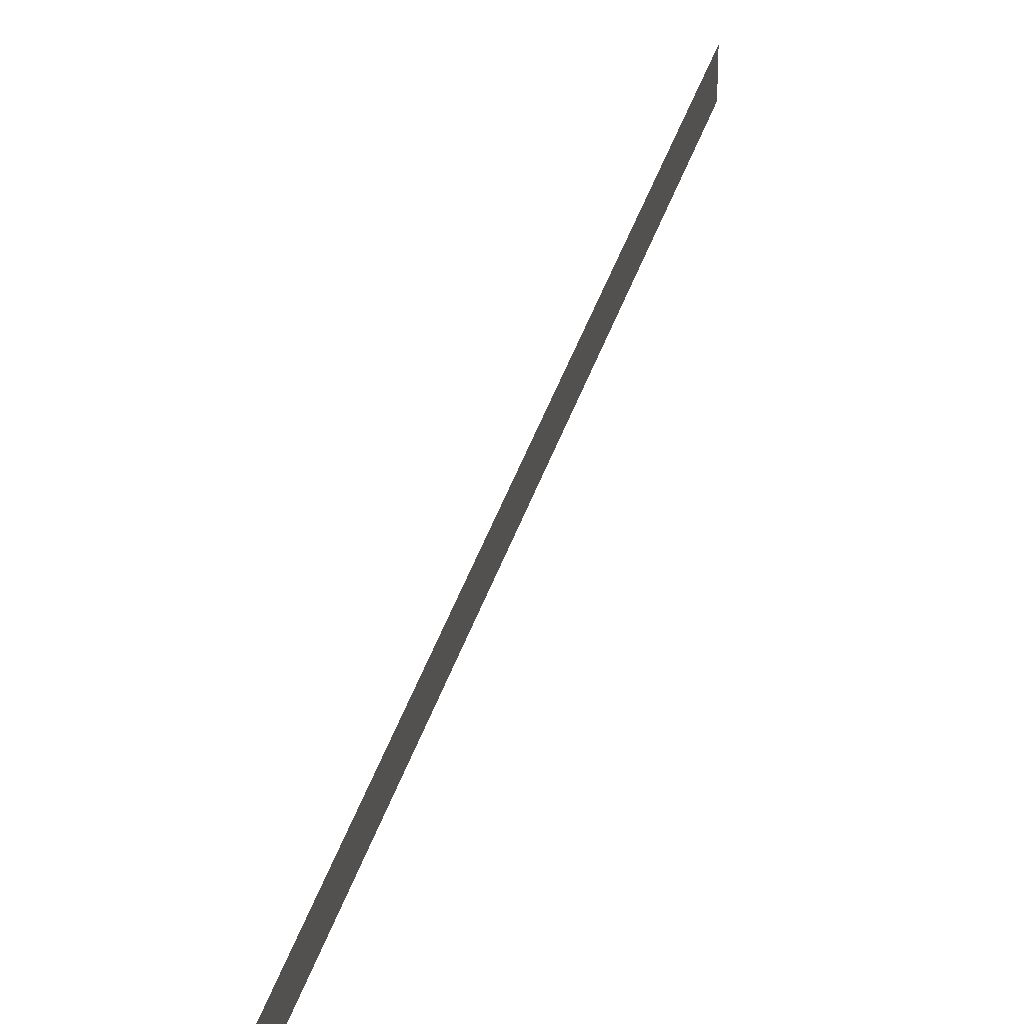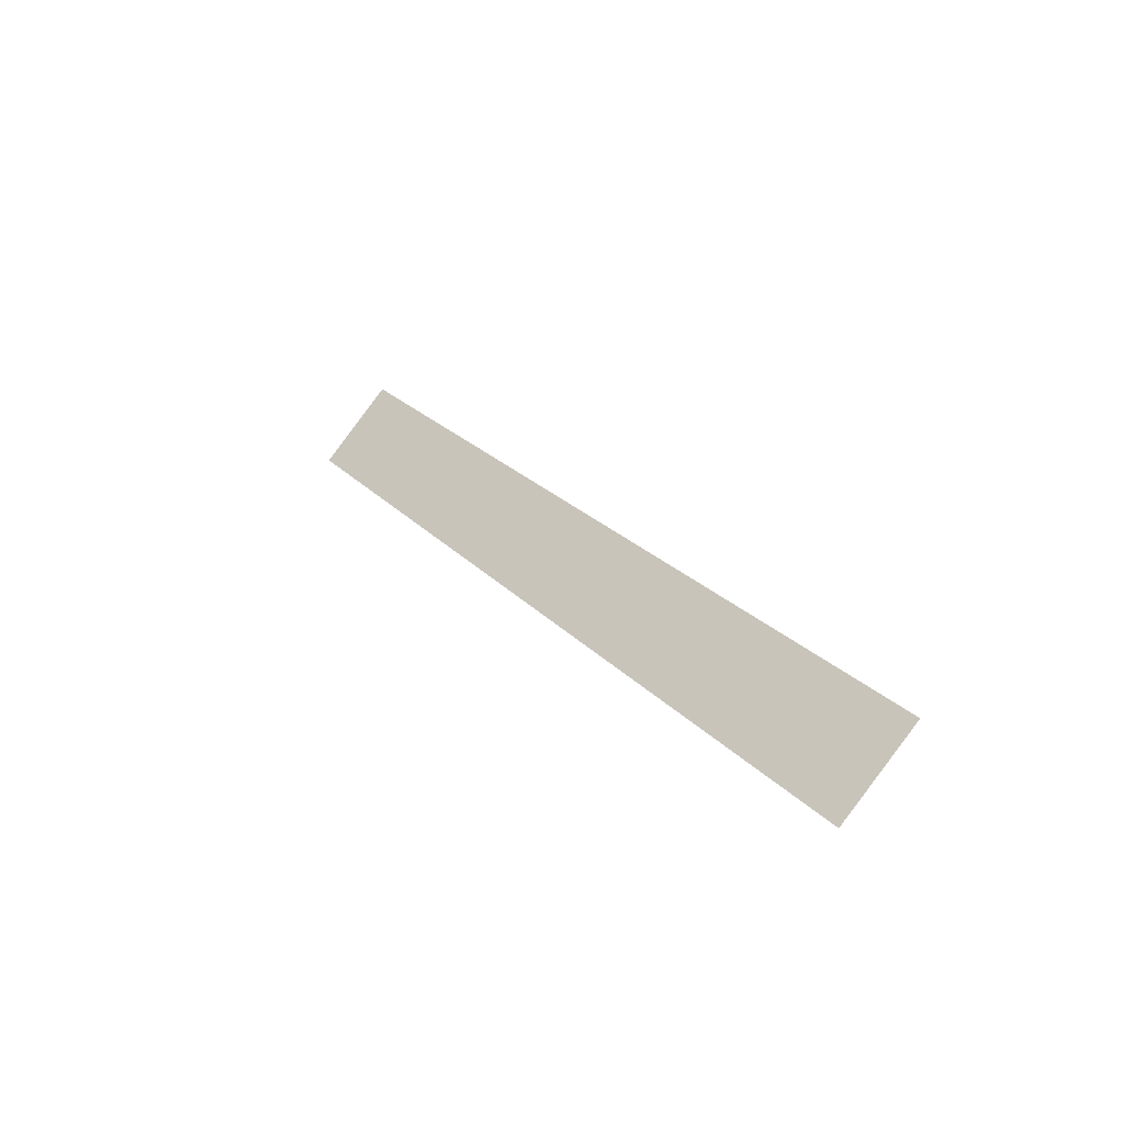
<metadata>
{"format":"obj","ext":"obj","renderer":"f3d","projection":"perspective","resolution":1024,"background":"white","views":[{"elev":16.4,"azim":94.5,"up":"+Z"},{"elev":-30.1,"azim":32.2,"up":"+Z"}]}
</metadata>
<code>
v  0.5442 -0.49 -0.4558
v  0.4558 -0.49 -0.5442
v -0.5442  0.01  0.4558
v -0.4558  0.01  0.5442
f 1 2 3 4

</code>
